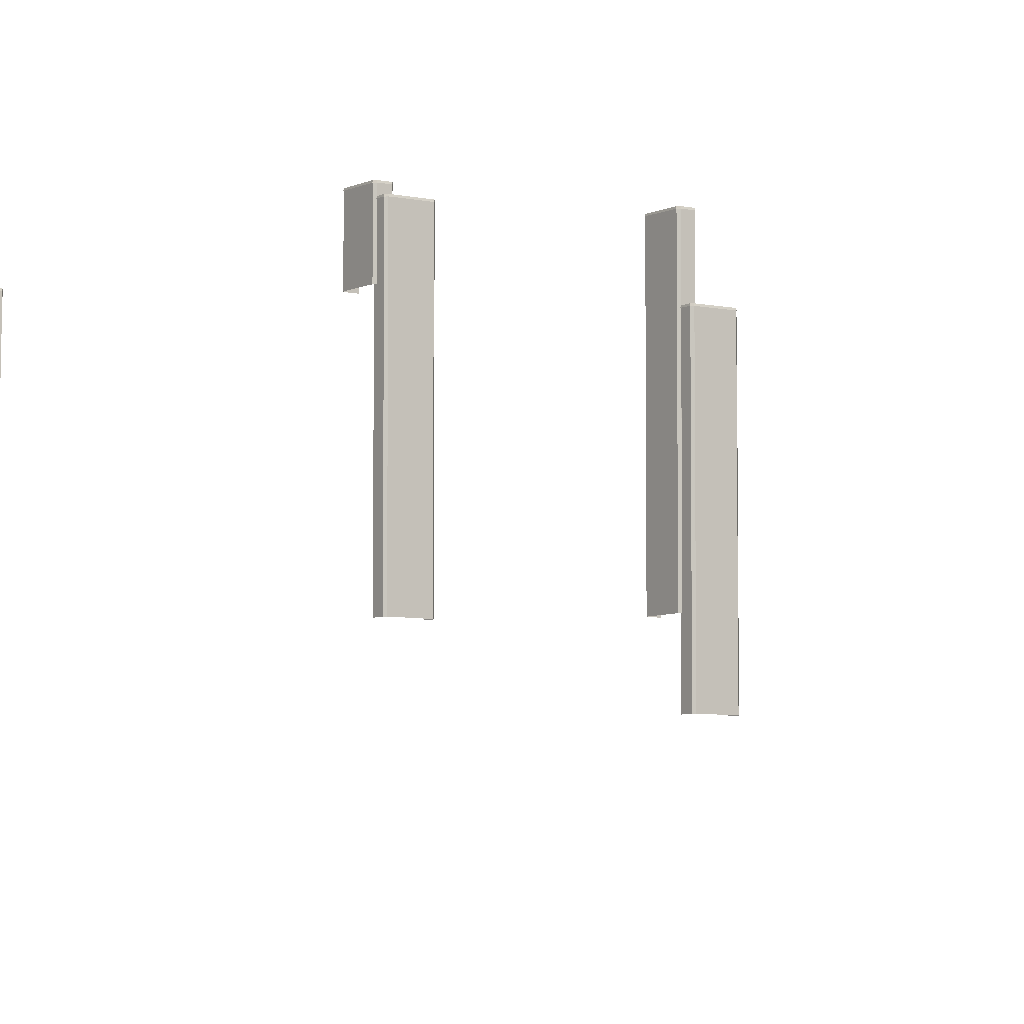
<metadata>
{"format":"obj","ext":"obj","renderer":"f3d","projection":"perspective","resolution":1024,"background":"white","views":[{"elev":-6.1,"azim":145.3,"up":"+Y"}]}
</metadata>
<code>
v -5182 1463 -1.187e+04
v -5182 1477 -1.186e+04
v -5138 1477 -1.186e+04
v -5138 1463 -1.187e+04
v -5092 1477 -1.186e+04
v -5092 1463 -1.187e+04
v -5182 1477 -1.156e+04
v -5182 1463 -1.156e+04
v -5138 1463 -1.156e+04
v -5138 1477 -1.156e+04
v -5092 1463 -1.156e+04
v -5092 1477 -1.156e+04
v -4790 1051 -1.184e+04
v -4792 1064 -1.184e+04
v -4792 1064 -1.179e+04
v -4790 1051 -1.179e+04
v -4792 1064 -1.174e+04
v -4790 1051 -1.174e+04
v -5092 1064 -1.184e+04
v -5096 1051 -1.184e+04
v -5096 1051 -1.179e+04
v -5092 1064 -1.179e+04
v -5096 1051 -1.174e+04
v -5092 1064 -1.174e+04
v -5381 1840 -7365
v -5378 1853 -7365
v -5378 1853 -7410
v -5381 1840 -7410
v -5378 1853 -7455
v -5381 1840 -7455
v -5078 1853 -7365
v -5075 1840 -7365
v -5075 1840 -7410
v -5078 1853 -7410
v -5075 1840 -7455
v -5078 1853 -7455
v -5168 2356 -7383
v -5168 2369 -7380
v -5122 2369 -7380
v -5122 2356 -7383
v -5078 2369 -7380
v -5078 2356 -7383
v -5168 2369 -7080
v -5168 2356 -7077
v -5122 2356 -7077
v -5122 2369 -7080
v -5078 2356 -7077
v -5078 2369 -7080
v -3708 2275 -7072
v -3705 2288 -7072
v -3705 2288 -7117
v -3708 2275 -7117
v -3705 2288 -7162
v -3708 2275 -7162
v -3405 2288 -7072
v -3402 2275 -7072
v -3402 2275 -7117
v -3405 2288 -7117
v -3402 2275 -7162
v -3405 2288 -7162
v -3465 2596 -2200
v -3465 2609 -2197
v -3420 2609 -2197
v -3420 2596 -2200
v -3375 2609 -2197
v -3375 2596 -2200
v -3465 2609 -1897
v -3465 2596 -1894
v -3420 2596 -1894
v -3420 2609 -1897
v -3375 2596 -1894
v -3375 2609 -1897
v -3494 2355 -7100
v -3494 2369 -7097
v -3449 2369 -7097
v -3449 2355 -7100
v -3404 2369 -7097
v -3404 2355 -7100
v -3494 2369 -6797
v -3494 2355 -6794
v -3449 2355 -6794
v -3449 2369 -6797
v -3404 2355 -6794
v -3404 2369 -6797
v -3488 2371 -2958
v -3488 2384 -2955
v -3442 2384 -2955
v -3442 2371 -2958
v -3398 2384 -2955
v -3398 2371 -2958
v -3488 2384 -2655
v -3488 2371 -2652
v -3442 2371 -2652
v -3442 2384 -2655
v -3398 2371 -2652
v -3398 2384 -2655
v -5182 1433 -1.156e+04
v -5092 1433 -1.156e+04
v -5182 1455 -1.156e+04
v -5092 1455 -1.156e+04
v -5092 1433 -1.186e+04
v -5182 1433 -1.186e+04
v -5092 1455 -1.186e+04
v -5182 1455 -1.186e+04
v -5078 1433 -1.158e+04
v -5078 1433 -1.185e+04
v -5078 1455 -1.158e+04
v -5078 1455 -1.185e+04
v -5198 1433 -1.185e+04
v -5198 1433 -1.158e+04
v -5198 1455 -1.185e+04
v -5198 1455 -1.158e+04
v -5092 1021 -1.184e+04
v -5092 1021 -1.174e+04
v -5092 1042 -1.184e+04
v -5092 1042 -1.174e+04
v -4792 1021 -1.174e+04
v -4792 1021 -1.184e+04
v -4792 1042 -1.174e+04
v -4792 1042 -1.184e+04
v -5078 1021 -1.173e+04
v -4808 1021 -1.173e+04
v -5078 1042 -1.173e+04
v -4808 1042 -1.173e+04
v -4808 1021 -1.185e+04
v -5078 1021 -1.185e+04
v -4808 1042 -1.185e+04
v -5078 1042 -1.185e+04
v -5078 1810 -7365
v -5078 1810 -7455
v -5078 1832 -7365
v -5078 1832 -7455
v -5378 1810 -7455
v -5378 1810 -7365
v -5378 1832 -7455
v -5378 1832 -7365
v -5093 1810 -7470
v -5363 1810 -7470
v -5093 1832 -7470
v -5363 1832 -7470
v -5363 1810 -7350
v -5093 1810 -7350
v -5363 1832 -7350
v -5093 1832 -7350
v -5168 2326 -7080
v -5078 2326 -7080
v -5168 2347 -7080
v -5078 2347 -7080
v -5078 2326 -7380
v -5168 2326 -7380
v -5078 2347 -7380
v -5168 2347 -7380
v -5062 2326 -7095
v -5062 2326 -7365
v -5062 2347 -7095
v -5062 2347 -7365
v -5182 2326 -7365
v -5182 2326 -7095
v -5182 2347 -7365
v -5182 2347 -7095
v -3405 2245 -7072
v -3405 2245 -7162
v -3405 2267 -7072
v -3405 2267 -7162
v -3705 2245 -7162
v -3705 2245 -7072
v -3705 2267 -7162
v -3705 2267 -7072
v -3420 2245 -7177
v -3690 2245 -7177
v -3420 2267 -7177
v -3690 2267 -7177
v -3690 2245 -7057
v -3420 2245 -7057
v -3690 2267 -7057
v -3420 2267 -7057
v -3465 2566 -1897
v -3375 2566 -1897
v -3465 2587 -1897
v -3375 2587 -1897
v -3375 2566 -2197
v -3465 2566 -2197
v -3375 2587 -2197
v -3465 2587 -2197
v -3360 2566 -1912
v -3360 2566 -2182
v -3360 2587 -1912
v -3360 2587 -2182
v -3480 2566 -2182
v -3480 2566 -1912
v -3480 2587 -2182
v -3480 2587 -1912
v -3494 2325 -6797
v -3404 2325 -6797
v -3494 2347 -6797
v -3404 2347 -6797
v -3404 2325 -7097
v -3494 2325 -7097
v -3404 2347 -7097
v -3494 2347 -7097
v -3389 2325 -6812
v -3389 2325 -7082
v -3389 2347 -6812
v -3389 2347 -7082
v -3509 2325 -7082
v -3509 2325 -6812
v -3509 2347 -7082
v -3509 2347 -6812
v -3488 2341 -2655
v -3398 2341 -2655
v -3488 2362 -2655
v -3398 2362 -2655
v -3398 2341 -2955
v -3488 2341 -2955
v -3398 2362 -2955
v -3488 2362 -2955
v -3382 2341 -2670
v -3382 2341 -2940
v -3382 2362 -2670
v -3382 2362 -2940
v -3502 2341 -2940
v -3502 2341 -2670
v -3502 2362 -2940
v -3502 2362 -2670
v -5092 1478 -1.185e+04
v -5138 1478 -1.185e+04
v -5182 1478 -1.185e+04
v -5198 1477 -1.185e+04
v -5198 1477 -1.158e+04
v -5078 1477 -1.185e+04
v -5078 1477 -1.158e+04
v -5092 1478 -1.158e+04
v -5138 1478 -1.158e+04
v -5182 1478 -1.158e+04
v -4808 1066 -1.174e+04
v -4808 1066 -1.179e+04
v -4808 1066 -1.184e+04
v -4808 1064 -1.185e+04
v -5078 1064 -1.185e+04
v -4808 1064 -1.173e+04
v -5078 1064 -1.173e+04
v -5078 1066 -1.174e+04
v -5078 1066 -1.179e+04
v -5078 1066 -1.184e+04
v -5363 1855 -7455
v -5363 1855 -7410
v -5363 1855 -7365
v -5363 1853 -7350
v -5093 1853 -7350
v -5363 1853 -7470
v -5093 1853 -7470
v -5093 1855 -7455
v -5093 1855 -7410
v -5093 1855 -7365
v -5078 2371 -7365
v -5122 2371 -7365
v -5168 2371 -7365
v -5182 2369 -7365
v -5182 2369 -7095
v -5062 2369 -7365
v -5062 2369 -7095
v -5078 2371 -7095
v -5122 2371 -7095
v -5168 2371 -7095
v -3690 2290 -7162
v -3690 2290 -7117
v -3690 2290 -7072
v -3690 2288 -7057
v -3420 2288 -7057
v -3690 2288 -7177
v -3420 2288 -7177
v -3420 2290 -7162
v -3420 2290 -7117
v -3420 2290 -7072
v -3375 2611 -2182
v -3420 2611 -2182
v -3465 2611 -2182
v -3480 2609 -2182
v -3480 2609 -1912
v -3360 2609 -2182
v -3360 2609 -1912
v -3375 2611 -1912
v -3420 2611 -1912
v -3465 2611 -1912
v -3404 2370 -7082
v -3449 2370 -7082
v -3494 2370 -7082
v -3509 2369 -7082
v -3509 2369 -6812
v -3389 2369 -7082
v -3389 2369 -6812
v -3404 2370 -6812
v -3449 2370 -6812
v -3494 2370 -6812
v -3398 2386 -2940
v -3442 2386 -2940
v -3488 2386 -2940
v -3502 2384 -2940
v -3502 2384 -2670
v -3382 2384 -2940
v -3382 2384 -2670
v -3398 2386 -2670
v -3442 2386 -2670
v -3488 2386 -2670
v -5200 1463 -1.185e+04
v -5200 1463 -1.158e+04
v -5074 1463 -1.185e+04
v -5074 1463 -1.158e+04
v -4808 1051 -1.185e+04
v -5078 1051 -1.185e+04
v -4808 1051 -1.173e+04
v -5078 1051 -1.173e+04
v -5363 1840 -7347
v -5093 1840 -7347
v -5363 1840 -7473
v -5093 1840 -7473
v -5186 2356 -7365
v -5186 2356 -7095
v -5060 2356 -7365
v -5060 2356 -7095
v -3690 2275 -7054
v -3420 2275 -7054
v -3690 2275 -7180
v -3420 2275 -7180
v -3483 2596 -2182
v -3483 2596 -1912
v -3357 2596 -2182
v -3357 2596 -1912
v -3512 2355 -7082
v -3512 2355 -6812
v -3386 2355 -7082
v -3386 2355 -6812
v -3506 2371 -2940
v -3506 2371 -2670
v -3380 2371 -2940
v -3380 2371 -2670
v -5092 -471.9 -1.156e+04
v -5182 -471.9 -1.156e+04
v -5092 -621.9 -1.156e+04
v -5182 -621.9 -1.156e+04
v -5092 -621.9 -1.186e+04
v -5182 -621.9 -1.186e+04
v -5092 -471.9 -1.186e+04
v -5182 -471.9 -1.186e+04
v -5078 -471.9 -1.185e+04
v -5078 -471.9 -1.158e+04
v -5078 -621.9 -1.158e+04
v -5078 -621.9 -1.185e+04
v -5092 -884.4 -1.174e+04
v -5092 -884.4 -1.184e+04
v -5092 -1034 -1.174e+04
v -5092 -1034 -1.184e+04
v -4792 -1034 -1.174e+04
v -4792 -1034 -1.184e+04
v -4792 -884.4 -1.174e+04
v -4792 -884.4 -1.184e+04
v -4808 -884.4 -1.173e+04
v -5078 -884.4 -1.173e+04
v -5078 -1034 -1.173e+04
v -4808 -1034 -1.173e+04
v -3405 339.8 -7162
v -3405 339.8 -7072
v -3405 189.8 -7162
v -3405 189.8 -7072
v -3705 189.8 -7162
v -3705 189.8 -7072
v -3705 339.8 -7162
v -3705 339.8 -7072
v -3690 339.8 -7178
v -3420 339.8 -7178
v -3420 189.8 -7178
v -3690 189.8 -7178
v -5078 1810 -7458
v -5078 1810 -7368
v -5078 -95.25 -7458
v -5078 -95.25 -7368
v -5078 -245.2 -7458
v -5078 -245.2 -7368
v -5378 -245.2 -7458
v -5378 -245.2 -7368
v -5378 -95.25 -7458
v -5378 -95.25 -7368
v -5378 1810 -7458
v -5378 1810 -7368
v -5363 1810 -7473
v -5093 1810 -7473
v -5363 -95.25 -7473
v -5093 -95.25 -7473
v -5093 -245.2 -7473
v -5363 -245.2 -7473
v -5078 420.6 -7080
v -5168 420.6 -7080
v -5078 270.6 -7080
v -5168 270.6 -7080
v -5078 270.6 -7380
v -5168 270.6 -7380
v -5078 420.6 -7380
v -5168 420.6 -7380
v -5062 420.6 -7365
v -5062 420.6 -7095
v -5062 270.6 -7095
v -5062 270.6 -7365
v -3375 2236 -1897
v -3465 2236 -1897
v -3375 2086 -1897
v -3465 2086 -1897
v -3375 2086 -2197
v -3465 2086 -2197
v -3375 2236 -2197
v -3465 2236 -2197
v -3360 2236 -2182
v -3360 2236 -1912
v -3360 2086 -2182
v -3360 2086 -1912
v -3398 2011 -2655
v -3488 2011 -2655
v -3398 1861 -2655
v -3488 1861 -2655
v -3398 1861 -2955
v -3488 1861 -2955
v -3398 2011 -2955
v -3488 2011 -2955
v -3382 2011 -2940
v -3382 2011 -2670
v -3382 1861 -2940
v -3382 1861 -2670
v -3404 1995 -6797
v -3494 1995 -6797
v -3404 1845 -6797
v -3494 1845 -6797
v -3404 1845 -7097
v -3494 1845 -7097
v -3404 1995 -7097
v -3494 1995 -7097
v -3389 1995 -7082
v -3389 1995 -6812
v -3389 1845 -7082
v -3389 1845 -6812
v -5092 1471 -1.156e+04
v -5182 1471 -1.156e+04
v -5182 1471 -1.186e+04
v -5092 1471 -1.186e+04
v -5078 1471 -1.185e+04
v -5078 1471 -1.158e+04
v -5198 1471 -1.158e+04
v -5198 1471 -1.185e+04
v -5092 1058 -1.174e+04
v -5092 1058 -1.184e+04
v -4792 1058 -1.184e+04
v -4792 1058 -1.174e+04
v -4808 1058 -1.173e+04
v -5078 1058 -1.173e+04
v -5078 1058 -1.185e+04
v -4808 1058 -1.185e+04
v -5078 1847 -7455
v -5078 1847 -7365
v -5378 1847 -7365
v -5378 1847 -7455
v -5363 1847 -7470
v -5093 1847 -7470
v -5093 1847 -7350
v -5363 1847 -7350
v -5078 2363 -7080
v -5168 2363 -7080
v -5168 2363 -7380
v -5078 2363 -7380
v -5062 2363 -7365
v -5062 2363 -7095
v -5182 2363 -7095
v -5182 2363 -7365
v -3405 2282 -7162
v -3405 2282 -7072
v -3705 2282 -7072
v -3705 2282 -7162
v -3690 2282 -7177
v -3420 2282 -7177
v -3420 2282 -7057
v -3690 2282 -7057
v -3375 2603 -1897
v -3465 2603 -1897
v -3465 2603 -2197
v -3375 2603 -2197
v -3360 2603 -2182
v -3360 2603 -1912
v -3480 2603 -1912
v -3480 2603 -2182
v -3404 2363 -6797
v -3494 2363 -6797
v -3494 2363 -7097
v -3404 2363 -7097
v -3389 2363 -7082
v -3389 2363 -6812
v -3509 2363 -6812
v -3509 2363 -7082
v -3398 2378 -2655
v -3488 2378 -2655
v -3488 2378 -2955
v -3398 2378 -2955
v -3382 2378 -2940
v -3382 2378 -2670
v -3502 2378 -2670
v -3502 2378 -2940
f 97 98 99
f 99 98 100
f 101 102 103
f 103 102 104
f 105 106 107
f 107 106 108
f 109 110 111
f 111 110 112
f 110 97 112
f 112 97 99
f 106 101 108
f 108 101 103
f 102 109 104
f 104 109 111
f 98 105 100
f 100 105 107
f 113 114 115
f 115 114 116
f 117 118 119
f 119 118 120
f 121 122 123
f 123 122 124
f 125 126 127
f 127 126 128
f 126 113 128
f 128 113 115
f 122 117 124
f 124 117 119
f 118 125 120
f 120 125 127
f 114 121 116
f 116 121 123
f 129 130 131
f 131 130 132
f 133 134 135
f 135 134 136
f 137 138 139
f 139 138 140
f 141 142 143
f 143 142 144
f 142 129 144
f 144 129 131
f 138 133 140
f 140 133 135
f 134 141 136
f 136 141 143
f 130 137 132
f 132 137 139
f 145 146 147
f 147 146 148
f 149 150 151
f 151 150 152
f 153 154 155
f 155 154 156
f 157 158 159
f 159 158 160
f 158 145 160
f 160 145 147
f 154 149 156
f 156 149 151
f 150 157 152
f 152 157 159
f 146 153 148
f 148 153 155
f 161 162 163
f 163 162 164
f 165 166 167
f 167 166 168
f 169 170 171
f 171 170 172
f 173 174 175
f 175 174 176
f 174 161 176
f 176 161 163
f 170 165 172
f 172 165 167
f 166 173 168
f 168 173 175
f 162 169 164
f 164 169 171
f 177 178 179
f 179 178 180
f 181 182 183
f 183 182 184
f 185 186 187
f 187 186 188
f 189 190 191
f 191 190 192
f 190 177 192
f 192 177 179
f 186 181 188
f 188 181 183
f 182 189 184
f 184 189 191
f 178 185 180
f 180 185 187
f 193 194 195
f 195 194 196
f 197 198 199
f 199 198 200
f 201 202 203
f 203 202 204
f 205 206 207
f 207 206 208
f 206 193 208
f 208 193 195
f 202 197 204
f 204 197 199
f 198 205 200
f 200 205 207
f 194 201 196
f 196 201 203
f 209 210 211
f 211 210 212
f 213 214 215
f 215 214 216
f 217 218 219
f 219 218 220
f 221 222 223
f 223 222 224
f 222 209 224
f 224 209 211
f 218 213 220
f 220 213 215
f 214 221 216
f 216 221 223
f 210 217 212
f 212 217 219
f 225 5 3
f 225 3 226
f 226 3 2
f 226 2 227
f 227 2 228
f 227 228 229
f 230 5 225
f 230 225 231
f 231 225 232
f 231 232 12
f 12 232 233
f 12 233 10
f 10 233 234
f 10 234 7
f 7 234 229
f 232 225 226
f 232 226 233
f 233 226 227
f 233 227 234
f 234 227 229
f 235 17 15
f 235 15 236
f 236 15 14
f 236 14 237
f 237 14 238
f 237 238 239
f 240 17 235
f 240 235 241
f 241 235 242
f 241 242 24
f 24 242 243
f 24 243 22
f 22 243 244
f 22 244 19
f 19 244 239
f 242 235 236
f 242 236 243
f 243 236 237
f 243 237 244
f 244 237 239
f 245 29 27
f 245 27 246
f 246 27 26
f 246 26 247
f 247 26 248
f 247 248 249
f 250 29 245
f 250 245 251
f 251 245 252
f 251 252 36
f 36 252 253
f 36 253 34
f 34 253 254
f 34 254 31
f 31 254 249
f 252 245 246
f 252 246 253
f 253 246 247
f 253 247 254
f 254 247 249
f 255 41 39
f 255 39 256
f 256 39 38
f 256 38 257
f 257 38 258
f 257 258 259
f 260 41 255
f 260 255 261
f 261 255 262
f 261 262 48
f 48 262 263
f 48 263 46
f 46 263 264
f 46 264 43
f 43 264 259
f 262 255 256
f 262 256 263
f 263 256 257
f 263 257 264
f 264 257 259
f 265 53 51
f 265 51 266
f 266 51 50
f 266 50 267
f 267 50 268
f 267 268 269
f 270 53 265
f 270 265 271
f 271 265 272
f 271 272 60
f 60 272 273
f 60 273 58
f 58 273 274
f 58 274 55
f 55 274 269
f 272 265 266
f 272 266 273
f 273 266 267
f 273 267 274
f 274 267 269
f 275 65 63
f 275 63 276
f 276 63 62
f 276 62 277
f 277 62 278
f 277 278 279
f 280 65 275
f 280 275 281
f 281 275 282
f 281 282 72
f 72 282 283
f 72 283 70
f 70 283 284
f 70 284 67
f 67 284 279
f 282 275 276
f 282 276 283
f 283 276 277
f 283 277 284
f 284 277 279
f 285 77 75
f 285 75 286
f 286 75 74
f 286 74 287
f 287 74 288
f 287 288 289
f 290 77 285
f 290 285 291
f 291 285 292
f 291 292 84
f 84 292 293
f 84 293 82
f 82 293 294
f 82 294 79
f 79 294 289
f 292 285 286
f 292 286 293
f 293 286 287
f 293 287 294
f 294 287 289
f 295 89 87
f 295 87 296
f 296 87 86
f 296 86 297
f 297 86 298
f 297 298 299
f 300 89 295
f 300 295 301
f 301 295 302
f 301 302 96
f 96 302 303
f 96 303 94
f 94 303 304
f 94 304 91
f 91 304 299
f 302 295 296
f 302 296 303
f 303 296 297
f 303 297 304
f 304 297 299
f 1 2 3
f 1 3 4
f 4 3 5
f 4 5 6
f 7 8 9
f 7 9 10
f 10 9 11
f 10 11 12
f 13 14 15
f 13 15 16
f 16 15 17
f 16 17 18
f 19 20 21
f 19 21 22
f 22 21 23
f 22 23 24
f 25 26 27
f 25 27 28
f 28 27 29
f 28 29 30
f 31 32 33
f 31 33 34
f 34 33 35
f 34 35 36
f 37 38 39
f 37 39 40
f 40 39 41
f 40 41 42
f 43 44 45
f 43 45 46
f 46 45 47
f 46 47 48
f 49 50 51
f 49 51 52
f 52 51 53
f 52 53 54
f 55 56 57
f 55 57 58
f 58 57 59
f 58 59 60
f 61 62 63
f 61 63 64
f 64 63 65
f 64 65 66
f 67 68 69
f 67 69 70
f 70 69 71
f 70 71 72
f 73 74 75
f 73 75 76
f 76 75 77
f 76 77 78
f 79 80 81
f 79 81 82
f 82 81 83
f 82 83 84
f 85 86 87
f 85 87 88
f 88 87 89
f 88 89 90
f 91 92 93
f 91 93 94
f 94 93 95
f 94 95 96
f 98 97 337
f 337 97 338
f 337 338 339
f 339 338 340
f 341 342 343
f 343 342 344
f 343 344 101
f 101 344 102
f 106 105 345
f 345 105 346
f 347 348 346
f 346 348 345
f 105 98 346
f 346 98 337
f 346 337 347
f 347 337 339
f 101 106 343
f 343 106 345
f 343 345 341
f 341 345 348
f 114 113 349
f 349 113 350
f 349 350 351
f 351 350 352
f 353 354 355
f 355 354 356
f 355 356 117
f 117 356 118
f 122 121 357
f 357 121 358
f 359 360 358
f 358 360 357
f 121 114 358
f 358 114 349
f 358 349 359
f 359 349 351
f 117 122 355
f 355 122 357
f 355 357 353
f 353 357 360
f 162 161 361
f 361 161 362
f 361 362 363
f 363 362 364
f 365 366 367
f 367 366 368
f 367 368 165
f 165 368 166
f 170 169 369
f 369 169 370
f 371 372 370
f 370 372 369
f 169 162 370
f 370 162 361
f 370 361 371
f 371 361 363
f 165 170 367
f 367 170 369
f 367 369 365
f 365 369 372
f 373 374 375
f 375 374 376
f 375 376 377
f 377 376 378
f 379 380 381
f 381 380 382
f 381 382 383
f 383 382 384
f 385 386 387
f 387 386 388
f 389 390 388
f 388 390 387
f 386 373 388
f 388 373 375
f 388 375 389
f 389 375 377
f 383 385 381
f 381 385 387
f 381 387 379
f 379 387 390
f 146 145 391
f 391 145 392
f 391 392 393
f 393 392 394
f 395 396 397
f 397 396 398
f 397 398 149
f 149 398 150
f 154 153 399
f 399 153 400
f 401 402 400
f 400 402 399
f 153 146 400
f 400 146 391
f 400 391 401
f 401 391 393
f 149 154 397
f 397 154 399
f 397 399 395
f 395 399 402
f 178 177 403
f 403 177 404
f 403 404 405
f 405 404 406
f 407 408 409
f 409 408 410
f 409 410 181
f 181 410 182
f 186 185 411
f 411 185 412
f 411 412 413
f 413 412 414
f 185 178 412
f 412 178 403
f 412 403 414
f 414 403 405
f 181 186 409
f 409 186 411
f 409 411 407
f 407 411 413
f 210 209 415
f 415 209 416
f 415 416 417
f 417 416 418
f 419 420 421
f 421 420 422
f 421 422 213
f 213 422 214
f 218 217 423
f 423 217 424
f 423 424 425
f 425 424 426
f 217 210 424
f 424 210 415
f 424 415 426
f 426 415 417
f 213 218 421
f 421 218 423
f 421 423 419
f 419 423 425
f 194 193 427
f 427 193 428
f 427 428 429
f 429 428 430
f 431 432 433
f 433 432 434
f 433 434 197
f 197 434 198
f 202 201 435
f 435 201 436
f 435 436 437
f 437 436 438
f 201 194 436
f 436 194 427
f 436 427 438
f 438 427 429
f 197 202 433
f 433 202 435
f 433 435 431
f 431 435 437
f 228 305 229
f 229 305 306
f 307 230 308
f 308 230 231
f 308 231 11
f 11 231 12
f 229 306 7
f 7 306 8
f 230 307 5
f 5 307 6
f 305 228 1
f 1 228 2
f 238 309 239
f 239 309 310
f 311 240 312
f 312 240 241
f 312 241 23
f 23 241 24
f 239 310 19
f 19 310 20
f 240 311 17
f 17 311 18
f 309 238 13
f 13 238 14
f 248 313 249
f 249 313 314
f 315 250 316
f 316 250 251
f 316 251 35
f 35 251 36
f 249 314 31
f 31 314 32
f 250 315 29
f 29 315 30
f 313 248 25
f 25 248 26
f 258 317 259
f 259 317 318
f 319 260 320
f 320 260 261
f 320 261 47
f 47 261 48
f 259 318 43
f 43 318 44
f 260 319 41
f 41 319 42
f 317 258 37
f 37 258 38
f 268 321 269
f 269 321 322
f 323 270 324
f 324 270 271
f 324 271 59
f 59 271 60
f 269 322 55
f 55 322 56
f 270 323 53
f 53 323 54
f 321 268 49
f 49 268 50
f 278 325 279
f 279 325 326
f 327 280 328
f 328 280 281
f 328 281 71
f 71 281 72
f 279 326 67
f 67 326 68
f 280 327 65
f 65 327 66
f 325 278 61
f 61 278 62
f 288 329 289
f 289 329 330
f 331 290 332
f 332 290 291
f 332 291 83
f 83 291 84
f 289 330 79
f 79 330 80
f 290 331 77
f 77 331 78
f 329 288 73
f 73 288 74
f 298 333 299
f 299 333 334
f 335 300 336
f 336 300 301
f 336 301 95
f 95 301 96
f 299 334 91
f 91 334 92
f 300 335 89
f 89 335 90
f 333 298 85
f 85 298 86
f 439 440 100
f 100 440 99
f 441 442 104
f 104 442 103
f 443 444 108
f 108 444 107
f 445 446 112
f 112 446 111
f 440 445 99
f 99 445 112
f 442 443 103
f 103 443 108
f 446 441 111
f 111 441 104
f 444 439 107
f 107 439 100
f 447 448 116
f 116 448 115
f 449 450 120
f 120 450 119
f 451 452 124
f 124 452 123
f 453 454 128
f 128 454 127
f 448 453 115
f 115 453 128
f 450 451 119
f 119 451 124
f 454 449 127
f 127 449 120
f 452 447 123
f 123 447 116
f 455 456 132
f 132 456 131
f 457 458 136
f 136 458 135
f 459 460 140
f 140 460 139
f 461 462 144
f 144 462 143
f 456 461 131
f 131 461 144
f 458 459 135
f 135 459 140
f 462 457 143
f 143 457 136
f 460 455 139
f 139 455 132
f 463 464 148
f 148 464 147
f 465 466 152
f 152 466 151
f 467 468 156
f 156 468 155
f 469 470 160
f 160 470 159
f 464 469 147
f 147 469 160
f 466 467 151
f 151 467 156
f 470 465 159
f 159 465 152
f 468 463 155
f 155 463 148
f 471 472 164
f 164 472 163
f 473 474 168
f 168 474 167
f 475 476 172
f 172 476 171
f 477 478 176
f 176 478 175
f 472 477 163
f 163 477 176
f 474 475 167
f 167 475 172
f 478 473 175
f 175 473 168
f 476 471 171
f 171 471 164
f 479 480 180
f 180 480 179
f 481 482 184
f 184 482 183
f 483 484 188
f 188 484 187
f 485 486 192
f 192 486 191
f 480 485 179
f 179 485 192
f 482 483 183
f 183 483 188
f 486 481 191
f 191 481 184
f 484 479 187
f 187 479 180
f 487 488 196
f 196 488 195
f 489 490 200
f 200 490 199
f 491 492 204
f 204 492 203
f 493 494 208
f 208 494 207
f 488 493 195
f 195 493 208
f 490 491 199
f 199 491 204
f 494 489 207
f 207 489 200
f 492 487 203
f 203 487 196
f 495 496 212
f 212 496 211
f 497 498 216
f 216 498 215
f 499 500 220
f 220 500 219
f 501 502 224
f 224 502 223
f 496 501 211
f 211 501 224
f 498 499 215
f 215 499 220
f 502 497 223
f 223 497 216
f 500 495 219
f 219 495 212

</code>
